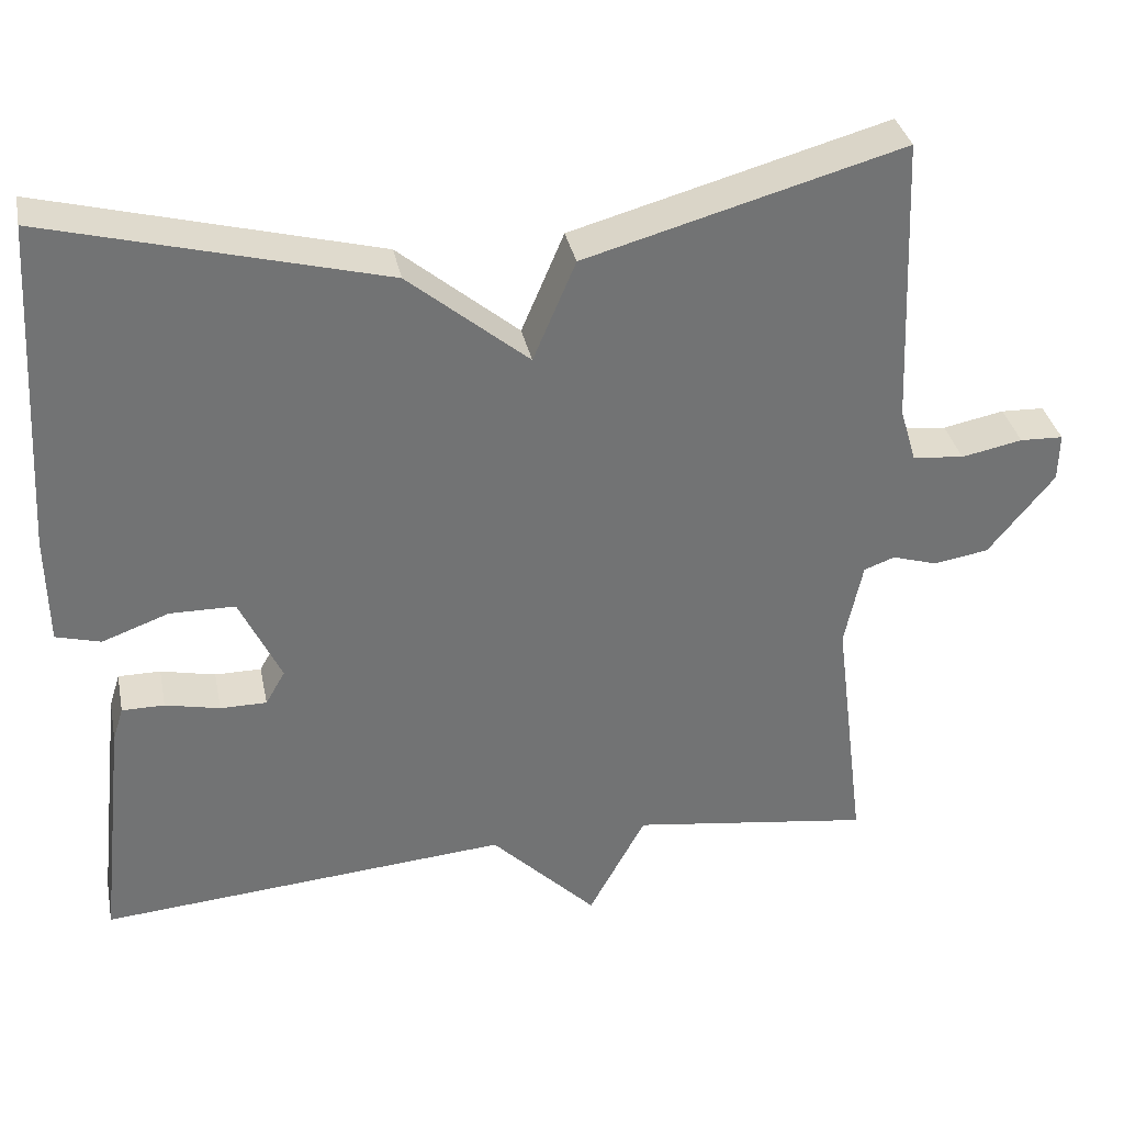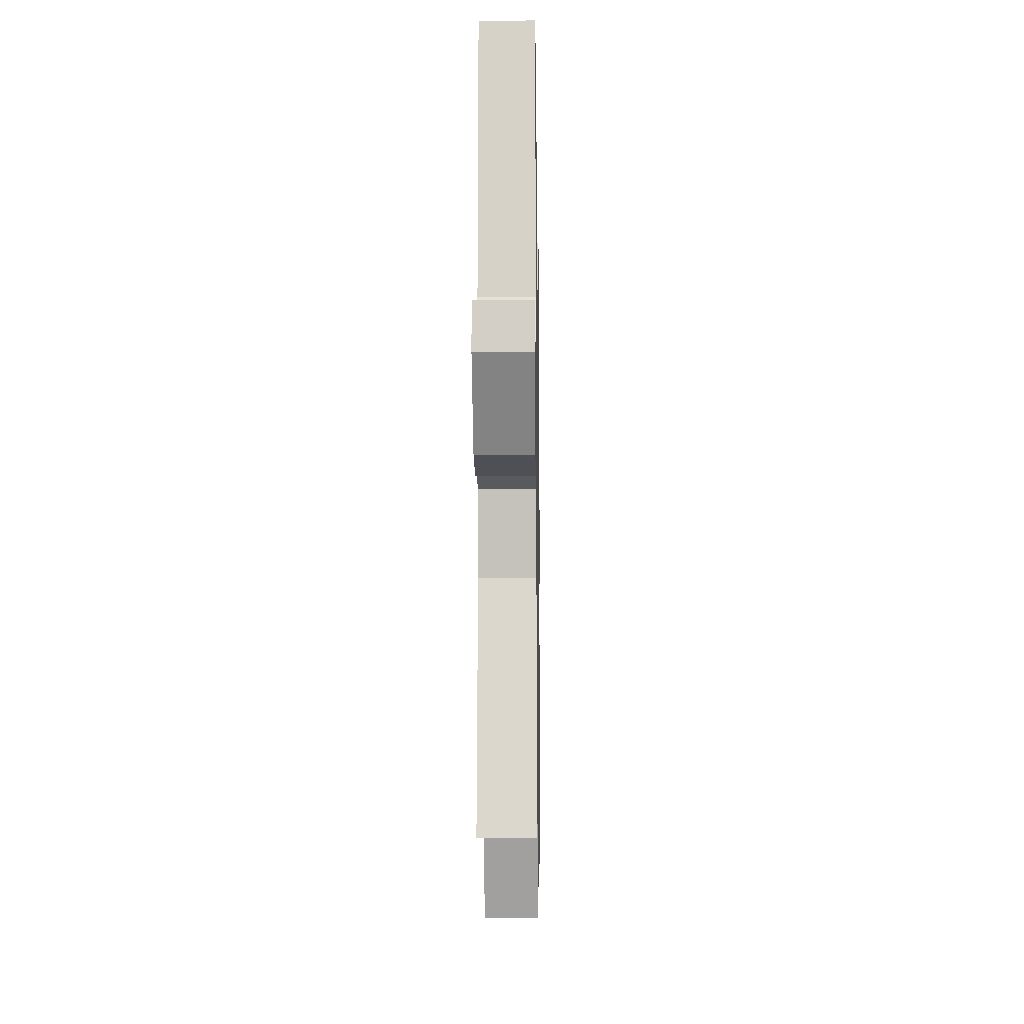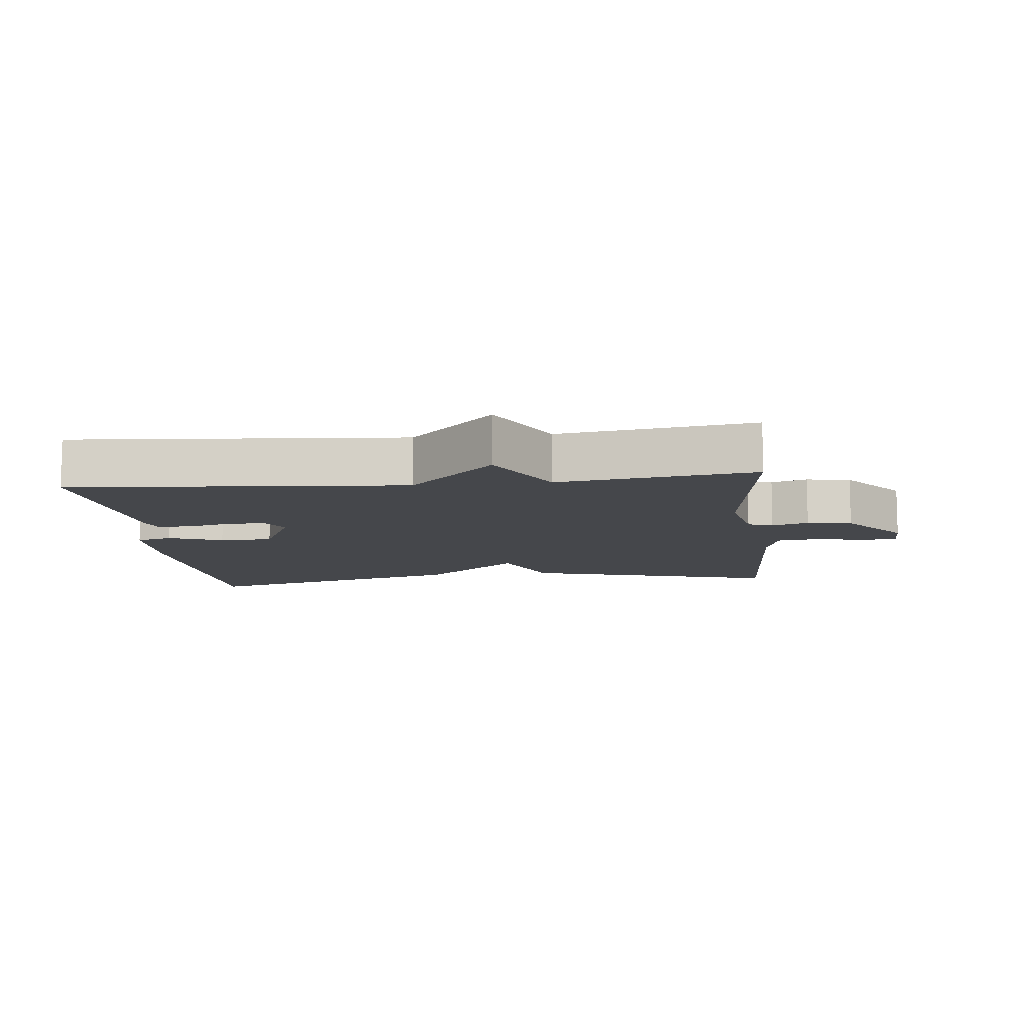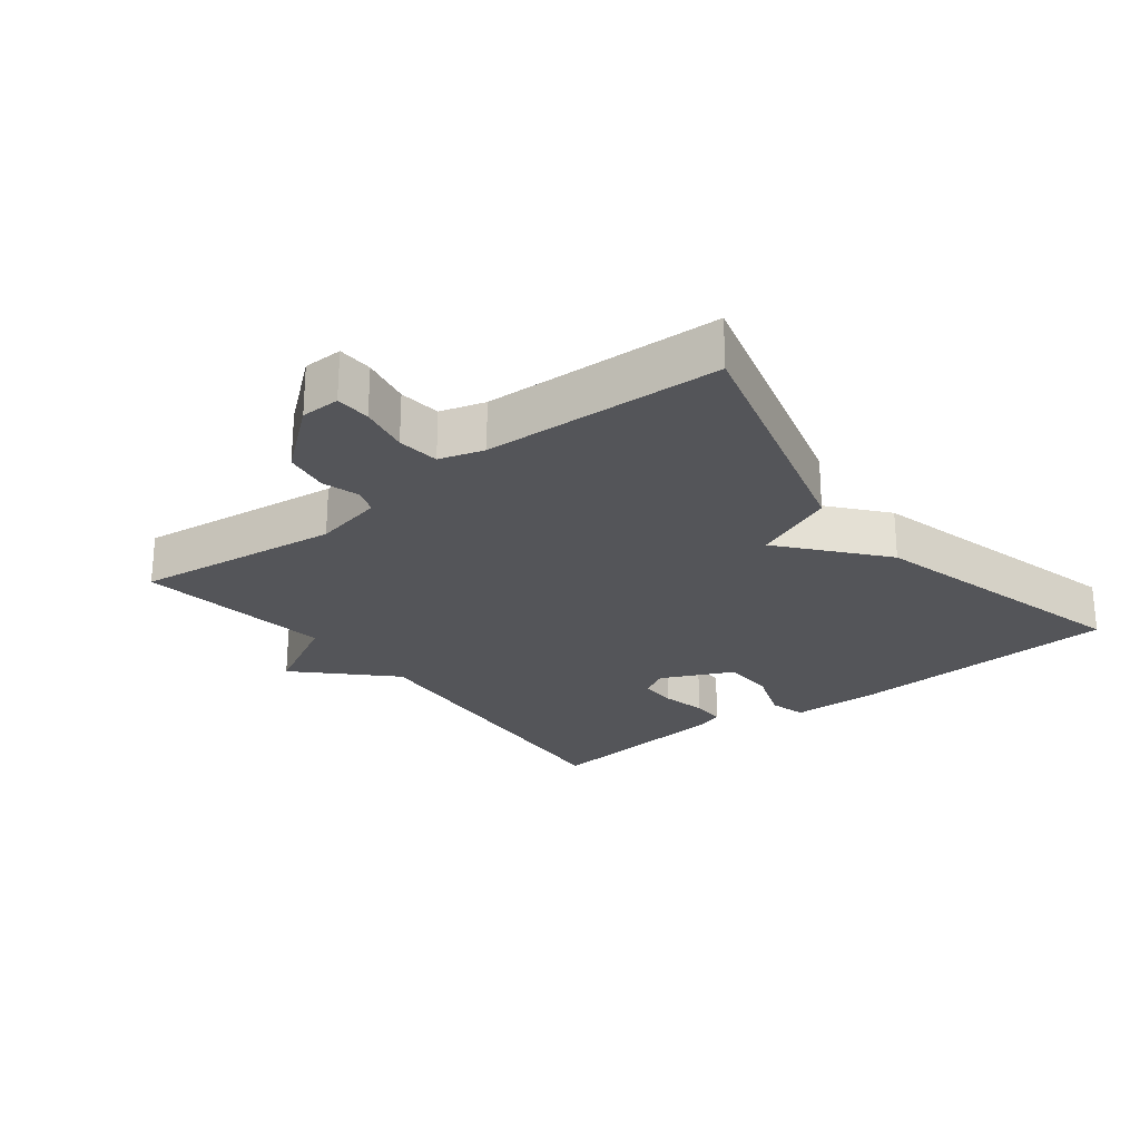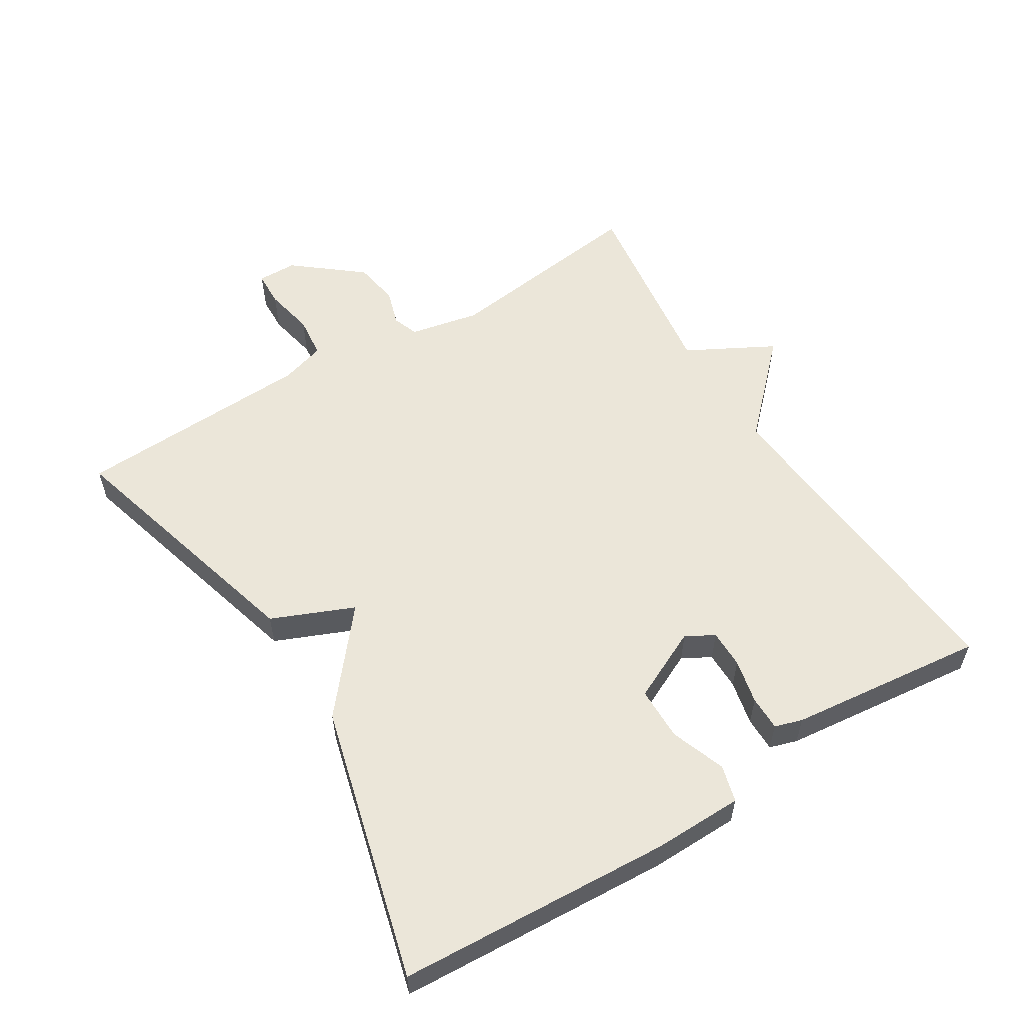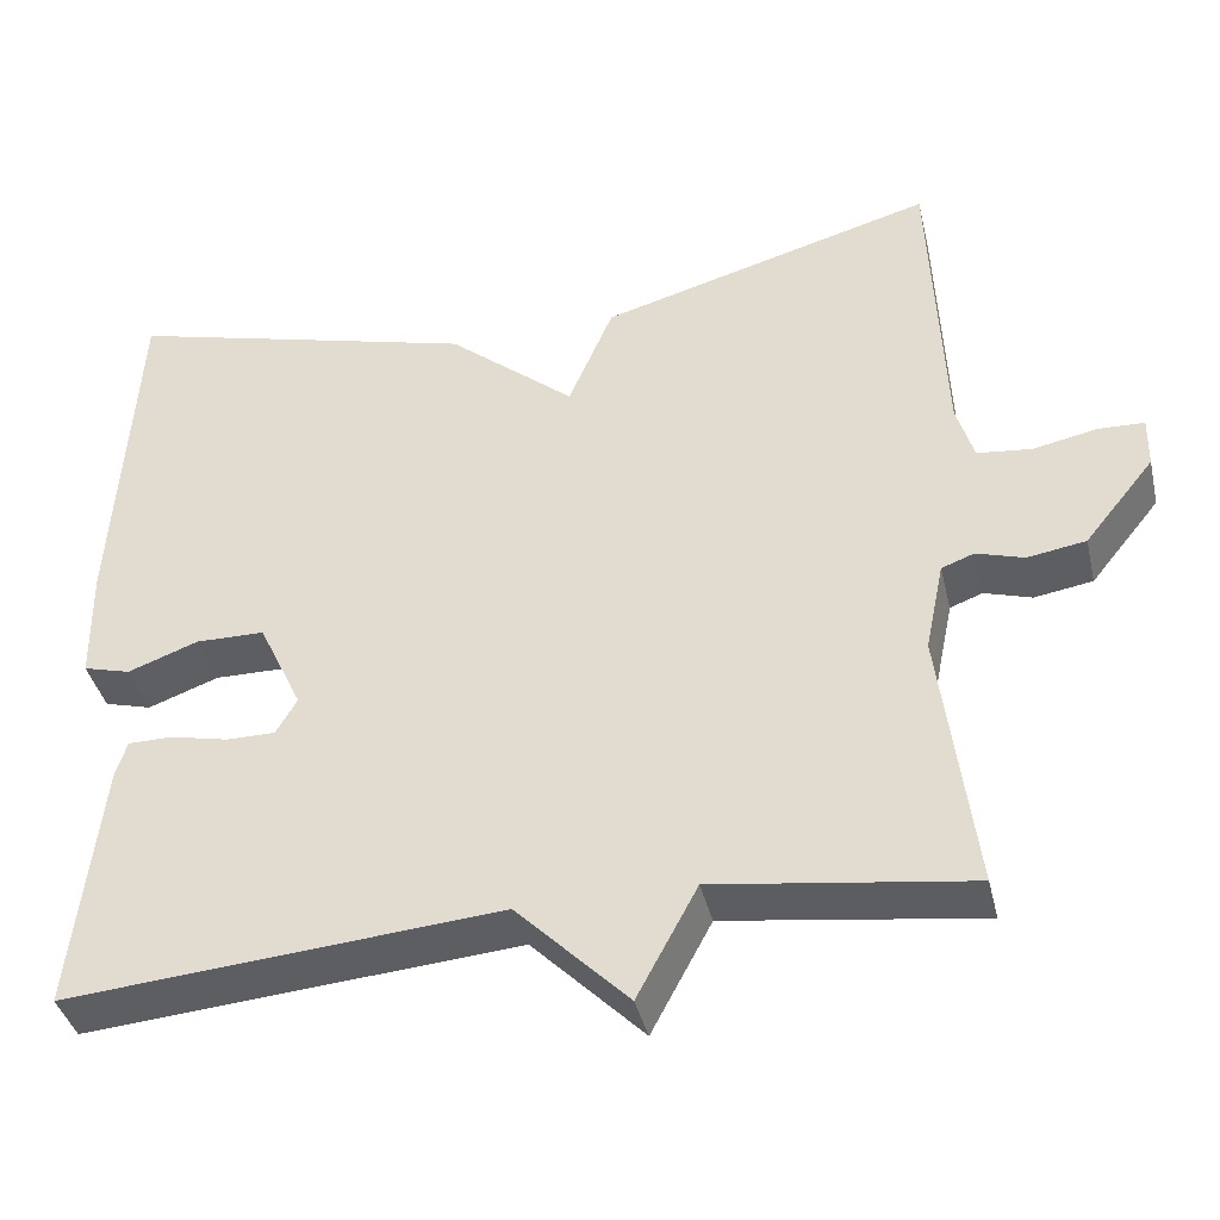
<metadata>
{"format":"obj","ext":"obj","renderer":"f3d","projection":"perspective","resolution":1024,"background":"white","views":[{"elev":34.7,"azim":168.6,"up":"+Z"},{"elev":-10.2,"azim":-89.1,"up":"+Z"},{"elev":-10.4,"azim":-173.7,"up":"+Y"},{"elev":-24.7,"azim":-52.1,"up":"+Y"},{"elev":56.7,"azim":58.2,"up":"+Y"},{"elev":-39.5,"azim":-166.8,"up":"+Z"}]}
</metadata>
<code>
v -0.5 0.07 -0.5
v -0.461 0.07 -0.19
v -0.483 0.07 -0.085
v -0.521 0.07 -0.071
v -0.576 0.07 -0.088
v -0.644 0.07 -0.077
v -0.725 0.07 0.023
v -0.726 0.07 0.082
v -0.673 0.07 0.084
v -0.598 0.07 0.069
v -0.535 0.07 0.076
v -0.515 0.07 0.143
v -0.5 0.07 0.5
v -0.111 0.07 0.392
v -0.059 0.07 0.269
v 0.089 0.07 0.392
v 0.5 0.07 0.5
v 0.524 0.07 0.09
v 0.522 0.07 -0.044
v 0.467 0.07 -0.059
v 0.385 0.07 -0.029
v 0.305 0.07 -0.03
v 0.254 0.07 -0.138
v 0.278 0.07 -0.18
v 0.335 0.07 -0.18
v 0.402 0.07 -0.165
v 0.454 0.07 -0.165
v 0.467 0.07 -0.206
v 0.5 0.07 -0.5
v -0.004 0.07 -0.459
v -0.134 0.07 -0.589
v -0.204 0.07 -0.459
v -0.5 0 -0.5
v -0.461 0 -0.19
v -0.483 0 -0.085
v -0.521 0 -0.071
v -0.576 0 -0.088
v -0.644 0 -0.077
v -0.725 0 0.023
v -0.726 0 0.082
v -0.673 0 0.084
v -0.598 0 0.069
v -0.535 0 0.076
v -0.515 0 0.143
v -0.5 0 0.5
v -0.111 0 0.392
v -0.059 0 0.269
v 0.089 0 0.392
v 0.5 0 0.5
v 0.524 0 0.09
v 0.522 0 -0.044
v 0.467 0 -0.059
v 0.385 0 -0.029
v 0.305 0 -0.03
v 0.254 0 -0.138
v 0.278 0 -0.18
v 0.335 0 -0.18
v 0.402 0 -0.165
v 0.454 0 -0.165
v 0.467 0 -0.206
v 0.5 0 -0.5
v -0.004 0 -0.459
v -0.134 0 -0.589
v -0.204 0 -0.459
f 30 31 32
f 28 29 30
f 27 28 30
f 26 27 30
f 25 26 30
f 24 25 30 32
f 32 1 2
f 24 32 2
f 23 24 2
f 19 20 21
f 18 19 21
f 17 18 21
f 16 17 21
f 15 16 21
f 15 21 22
f 12 13 14 15
f 15 22 23
f 12 15 23
f 11 12 23
f 8 9 10
f 7 8 10
f 6 7 10
f 5 6 10
f 4 5 10
f 10 11 23
f 4 10 23
f 3 4 23
f 2 3 23
f 64 63 62
f 62 61 60
f 62 60 59
f 62 59 58
f 62 58 57
f 64 62 57 56
f 34 33 64
f 34 64 56
f 34 56 55
f 53 52 51
f 53 51 50
f 53 50 49
f 53 49 48
f 53 48 47
f 54 53 47
f 47 46 45 44
f 55 54 47
f 55 47 44
f 55 44 43
f 42 41 40
f 42 40 39
f 42 39 38
f 42 38 37
f 42 37 36
f 55 43 42
f 55 42 36
f 55 36 35
f 55 35 34
f 1 33 34 2
f 2 34 35 3
f 3 35 36 4
f 4 36 37 5
f 5 37 38 6
f 6 38 39 7
f 7 39 40 8
f 8 40 41 9
f 9 41 42 10
f 10 42 43 11
f 11 43 44 12
f 12 44 45 13
f 13 45 46 14
f 14 46 47 15
f 15 47 48 16
f 16 48 49 17
f 17 49 50 18
f 18 50 51 19
f 19 51 52 20
f 20 52 53 21
f 21 53 54 22
f 22 54 55 23
f 23 55 56 24
f 24 56 57 25
f 25 57 58 26
f 26 58 59 27
f 27 59 60 28
f 28 60 61 29
f 29 61 62 30
f 30 62 63 31
f 31 63 64 32
f 32 64 33 1

</code>
